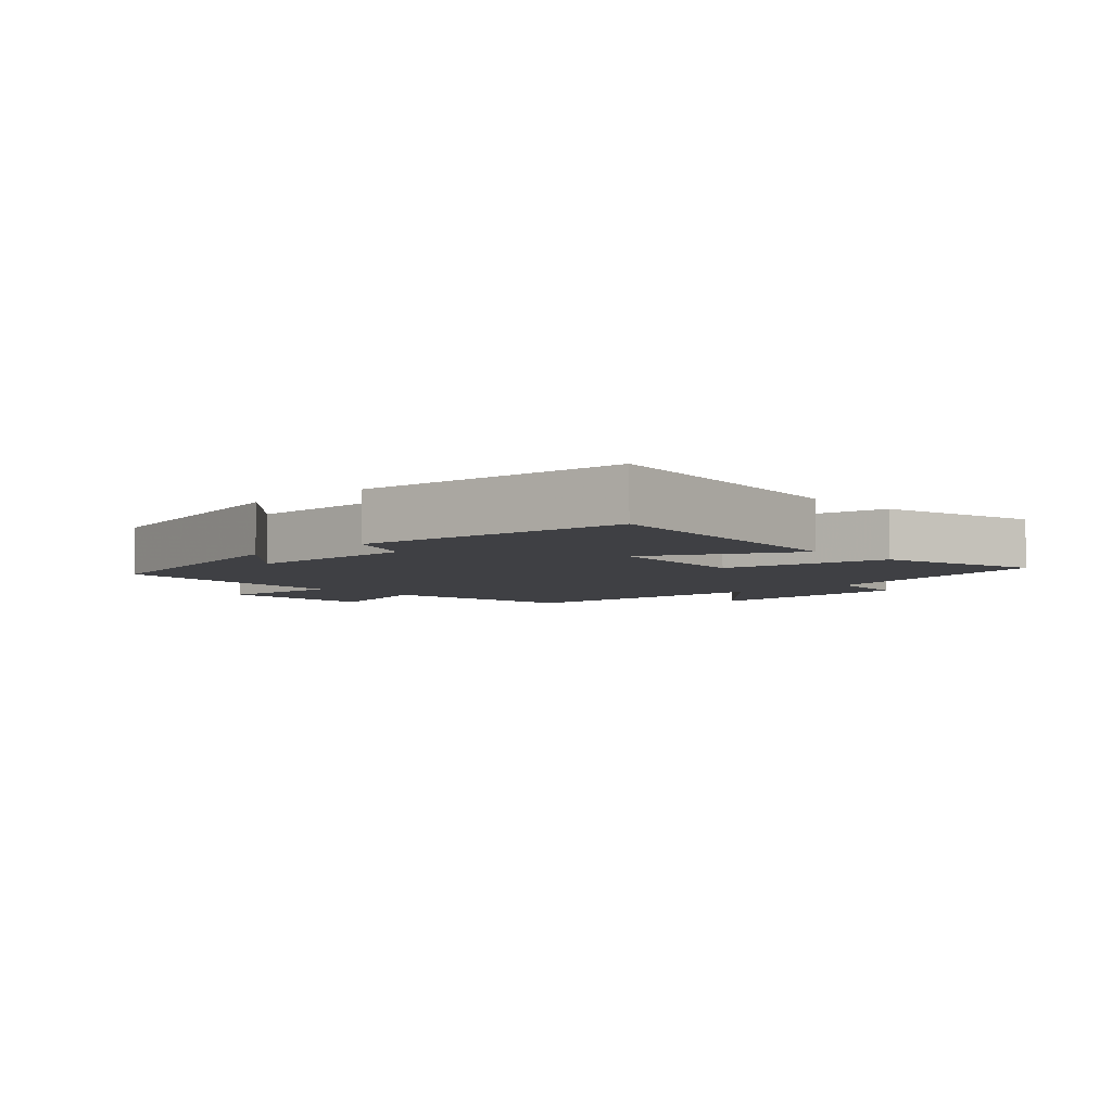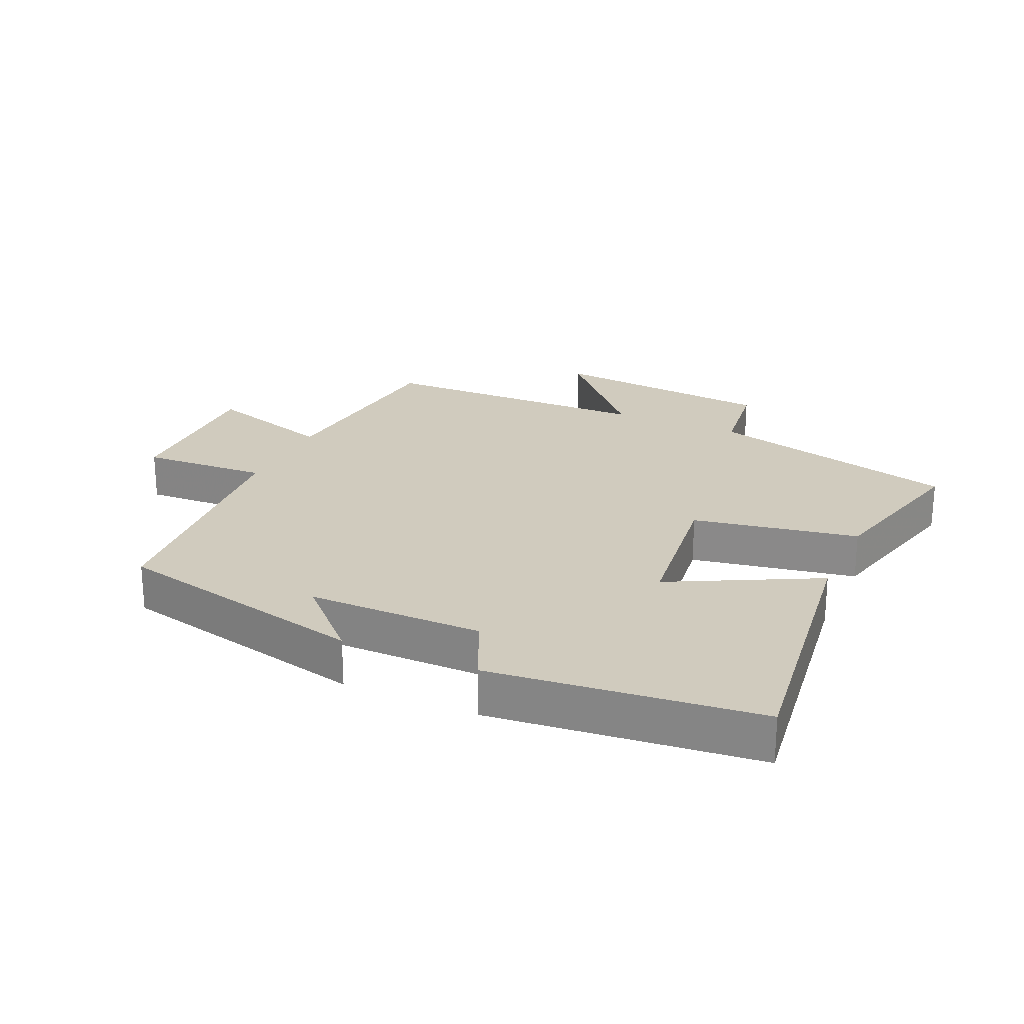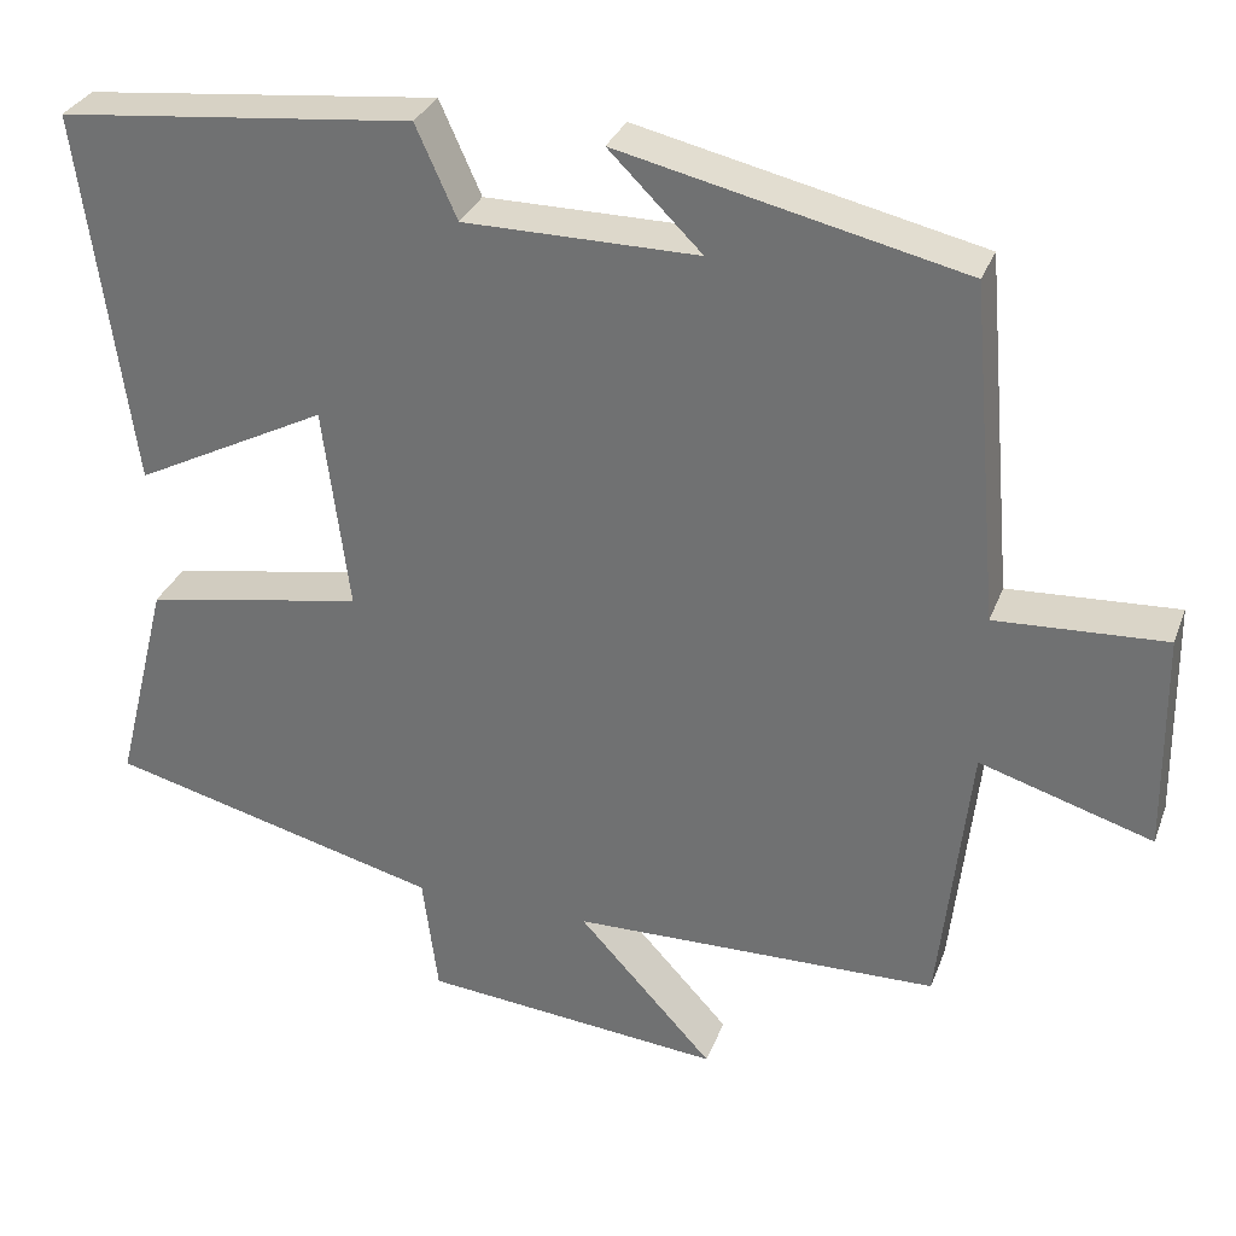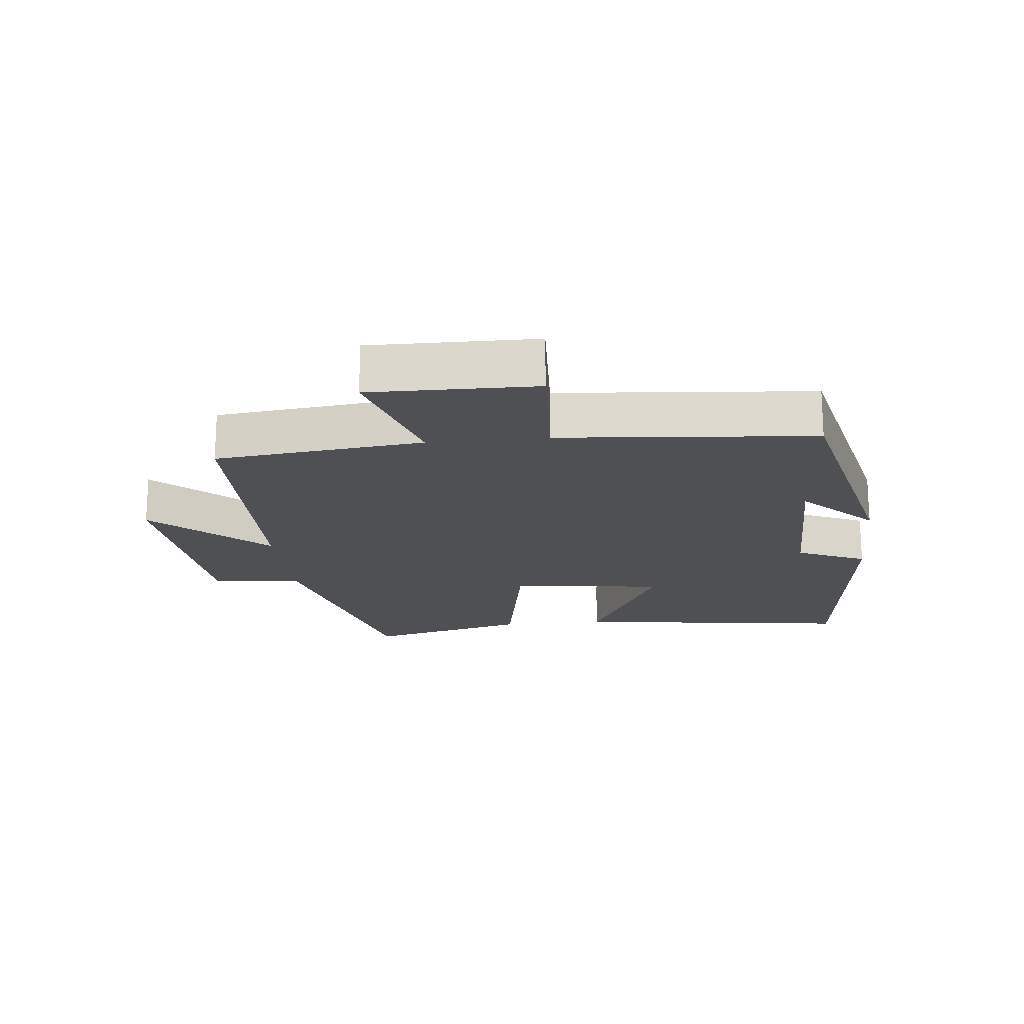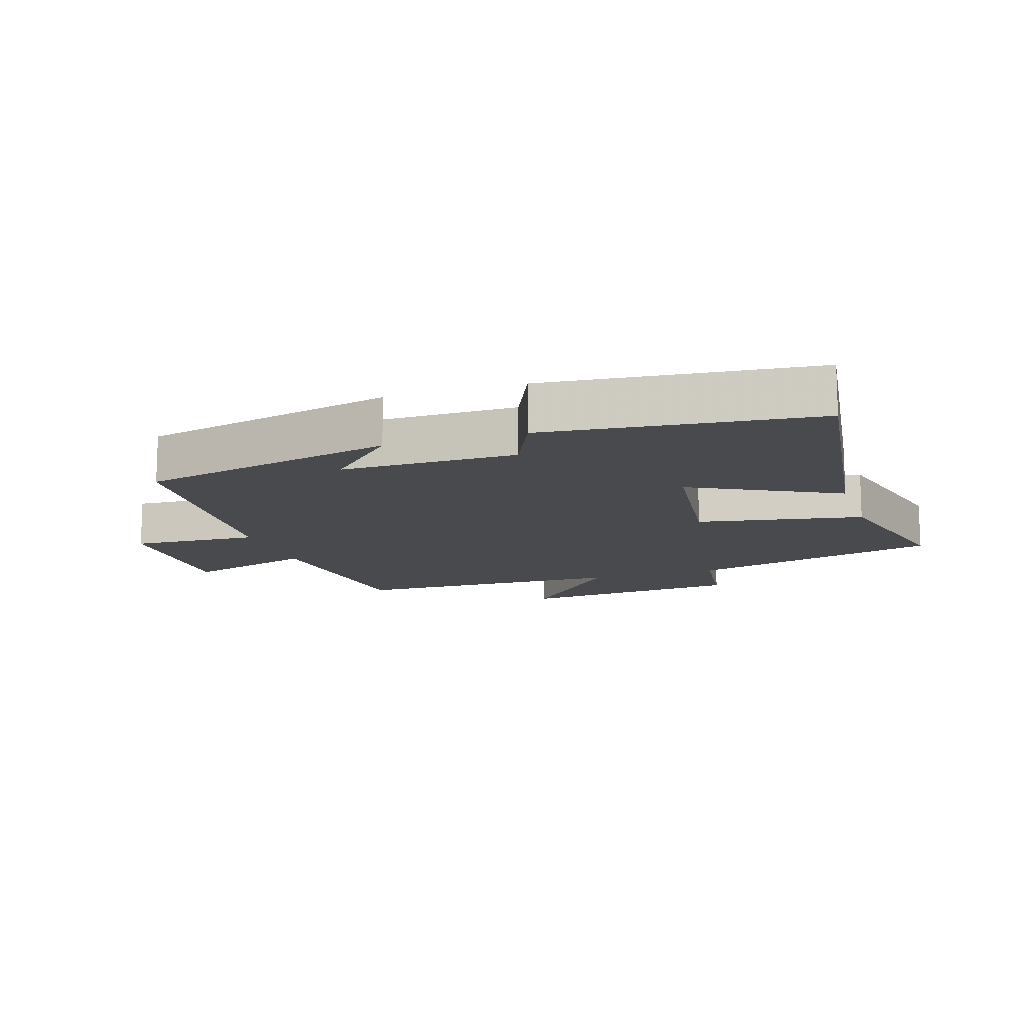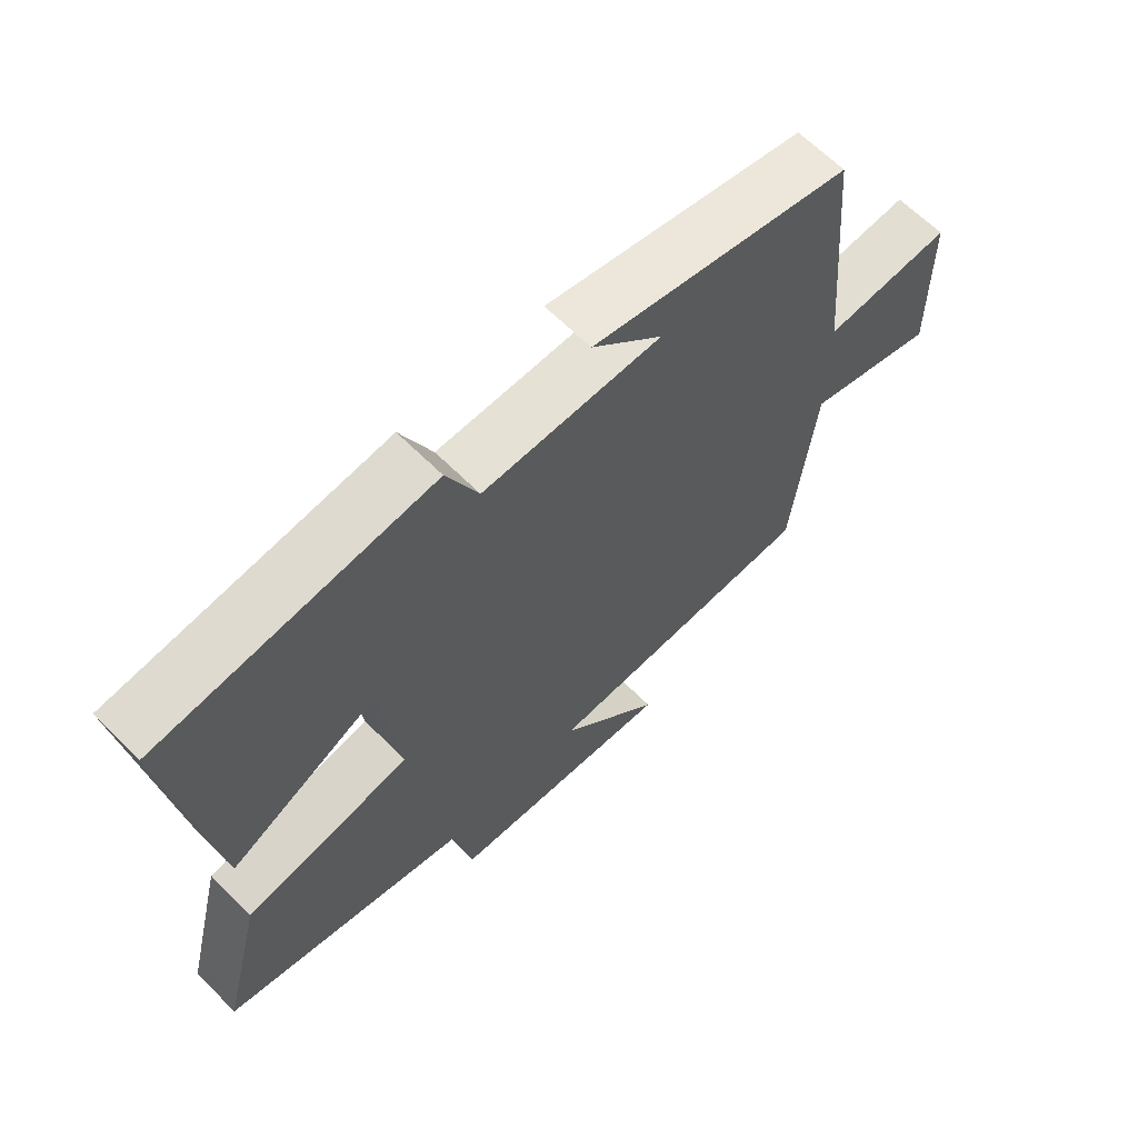
<metadata>
{"format":"obj","ext":"obj","renderer":"f3d","projection":"perspective","resolution":1024,"background":"white","views":[{"elev":-5.0,"azim":43.4,"up":"+Y"},{"elev":23.6,"azim":24.4,"up":"+Y"},{"elev":31.4,"azim":-161.3,"up":"+Z"},{"elev":-18.7,"azim":-83.9,"up":"+Y"},{"elev":-13.1,"azim":18.1,"up":"+Y"},{"elev":64.4,"azim":135.2,"up":"+Z"}]}
</metadata>
<code>
v -0.465 0.07 0.41
v -0.067 0.07 0.5
v -0.175 0.07 0.393
v 0.097 0.07 0.393
v 0.145 0.07 0.5
v 0.559 0.07 0.455
v 0.5 0.07 0.017
v 0.274 0.07 0.134
v 0.244 0.07 -0.104
v 0.5 0.07 -0.151
v 0.563 0.07 -0.401
v 0.173 0.07 -0.5
v 0.155 0.07 -0.64
v -0.195 0.07 -0.672
v -0.037 0.07 -0.5
v -0.465 0.07 -0.49
v -0.5 0.07 -0.168
v -0.701 0.07 -0.229
v -0.697 0.07 0.027
v -0.5 0.07 0.016
v -0.465 0 0.41
v -0.067 0 0.5
v -0.175 0 0.393
v 0.097 0 0.393
v 0.145 0 0.5
v 0.559 0 0.455
v 0.5 0 0.017
v 0.274 0 0.134
v 0.244 0 -0.104
v 0.5 0 -0.151
v 0.563 0 -0.401
v 0.173 0 -0.5
v 0.155 0 -0.64
v -0.195 0 -0.672
v -0.037 0 -0.5
v -0.465 0 -0.49
v -0.5 0 -0.168
v -0.701 0 -0.229
v -0.697 0 0.027
v -0.5 0 0.016
f 17 18 19 20
f 15 16 17 20
f 15 20 1
f 12 13 14 15
f 9 10 11 12
f 8 9 12 15
f 5 6 7 8
f 4 5 8 15
f 3 4 15
f 1 2 3
f 1 3 15
f 40 39 38 37
f 40 37 36 35
f 21 40 35
f 35 34 33 32
f 32 31 30 29
f 35 32 29 28
f 28 27 26 25
f 35 28 25 24
f 35 24 23
f 23 22 21
f 35 23 21
f 1 21 22 2
f 2 22 23 3
f 3 23 24 4
f 4 24 25 5
f 5 25 26 6
f 6 26 27 7
f 7 27 28 8
f 8 28 29 9
f 9 29 30 10
f 10 30 31 11
f 11 31 32 12
f 12 32 33 13
f 13 33 34 14
f 14 34 35 15
f 15 35 36 16
f 16 36 37 17
f 17 37 38 18
f 18 38 39 19
f 19 39 40 20
f 20 40 21 1

</code>
